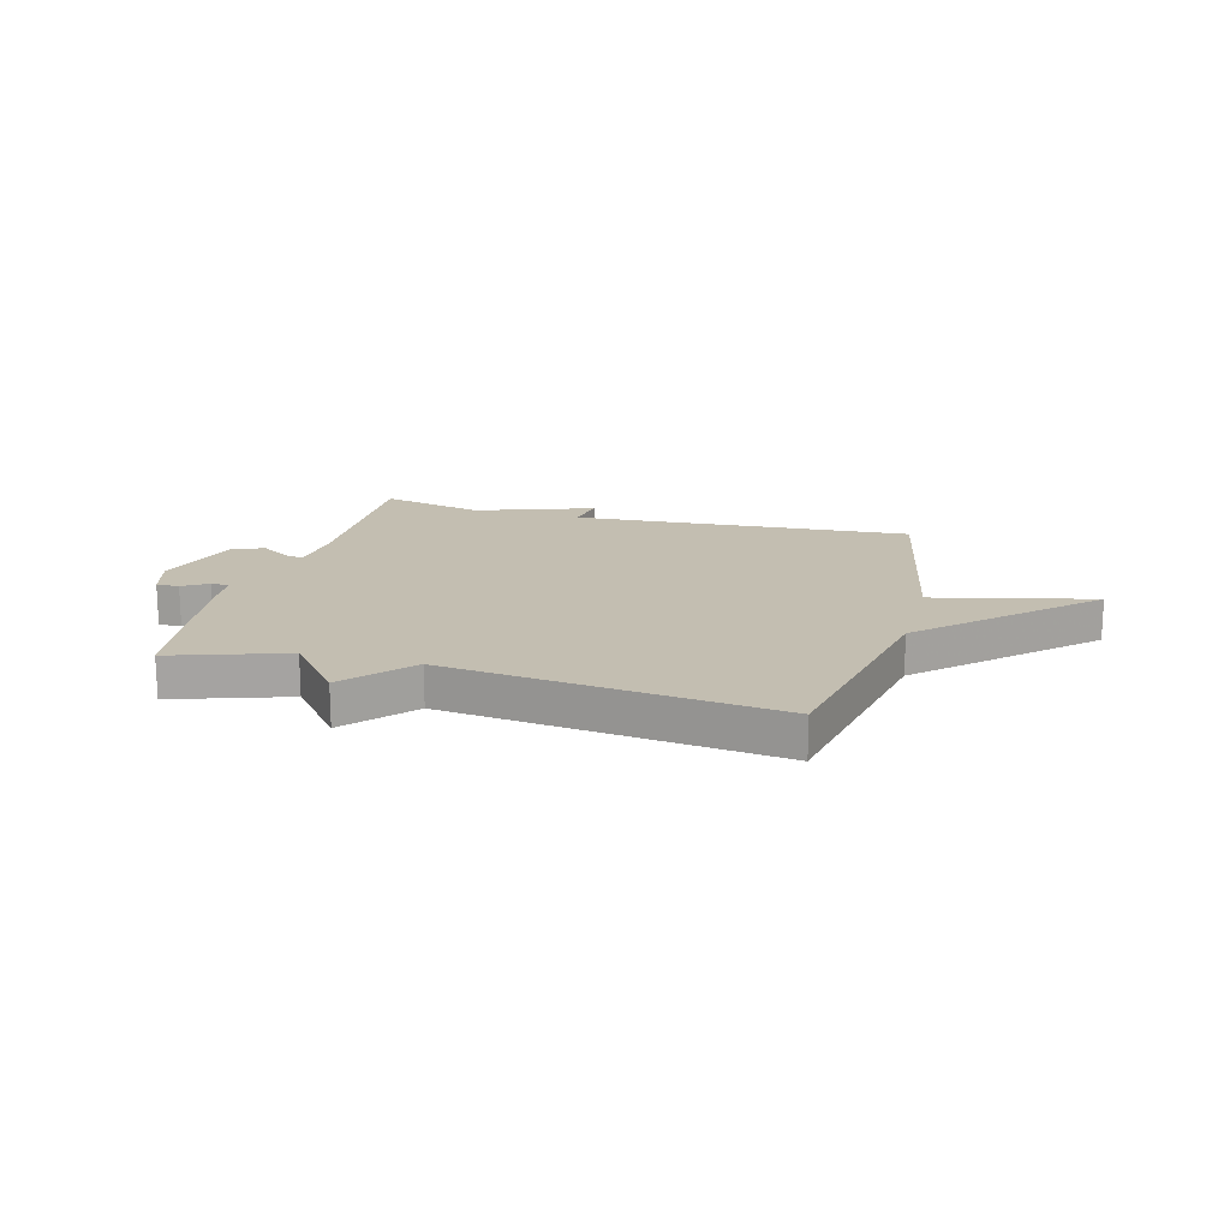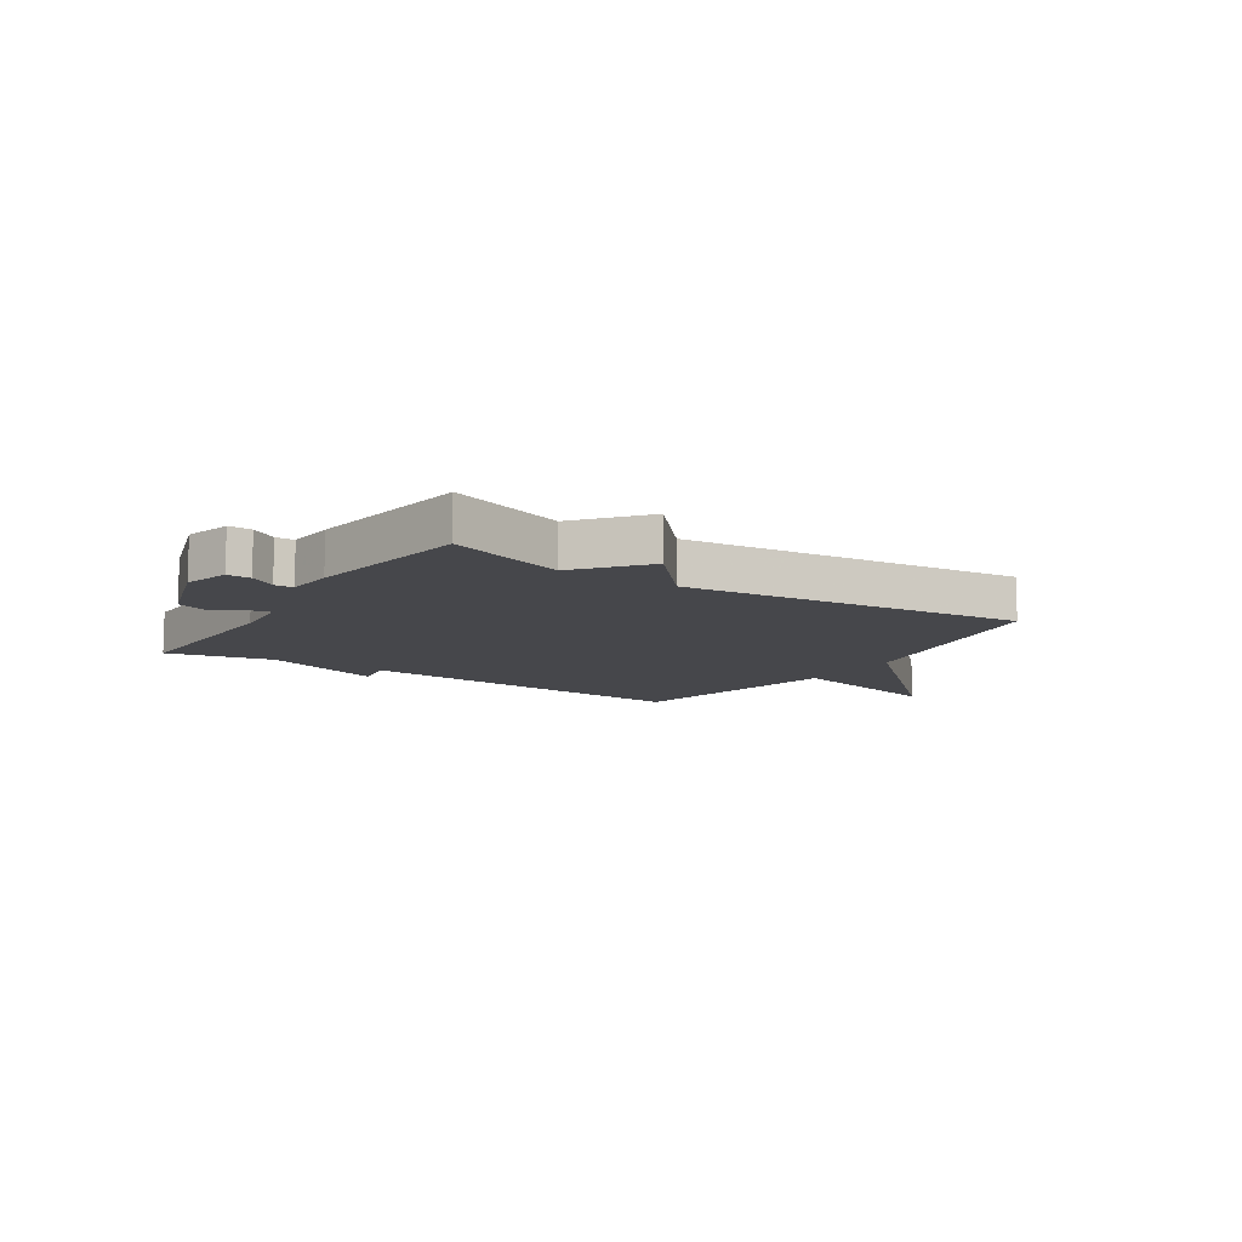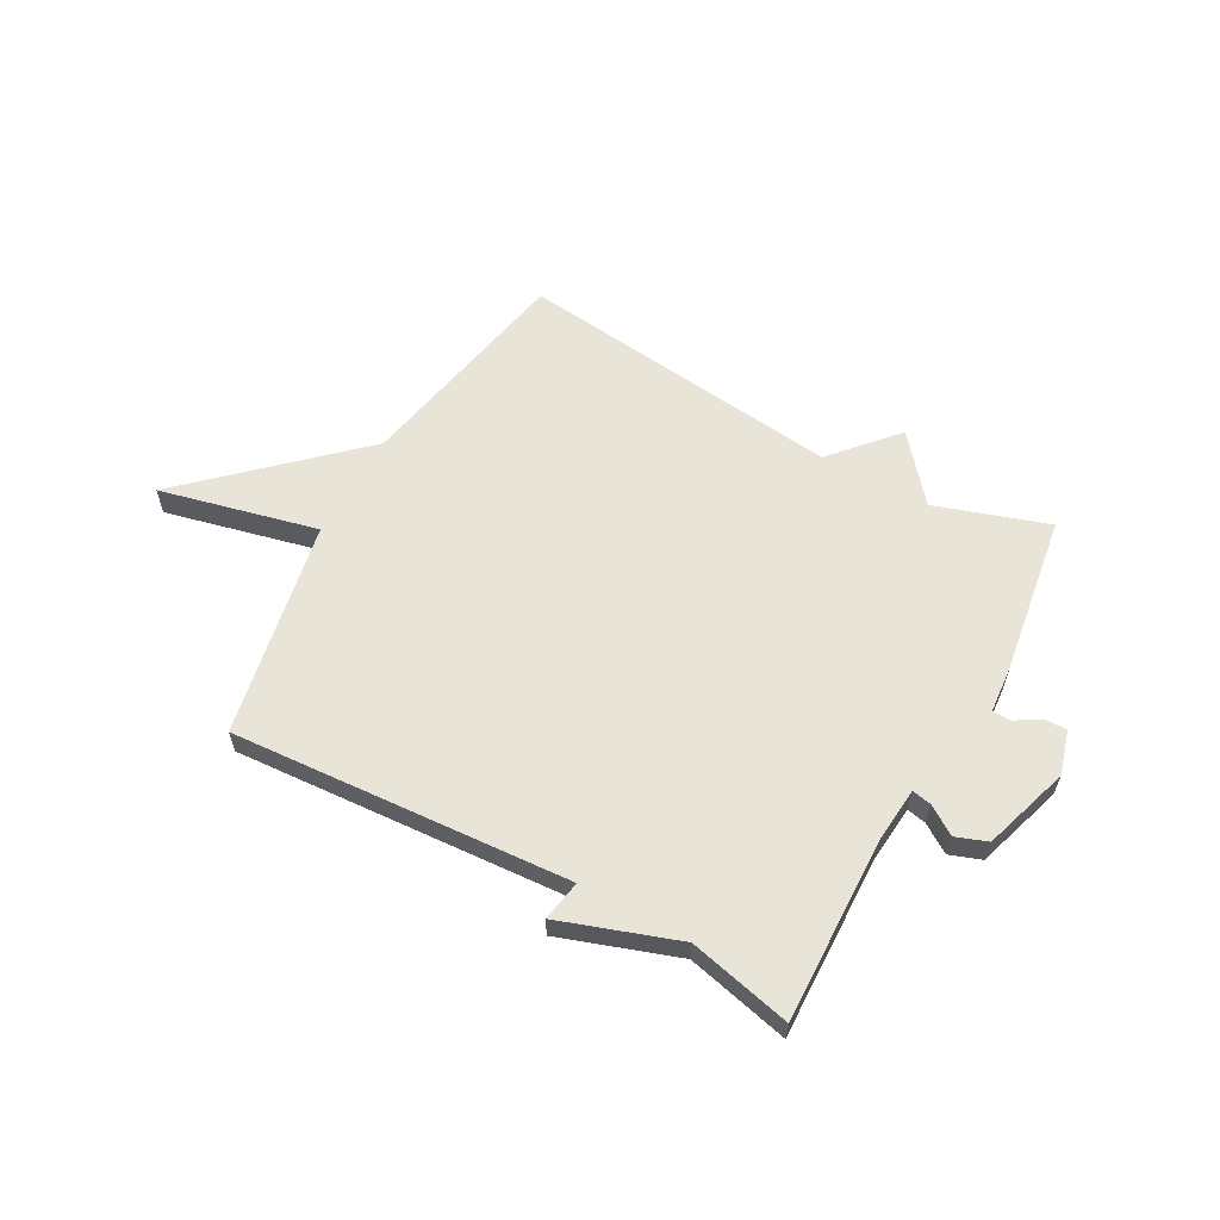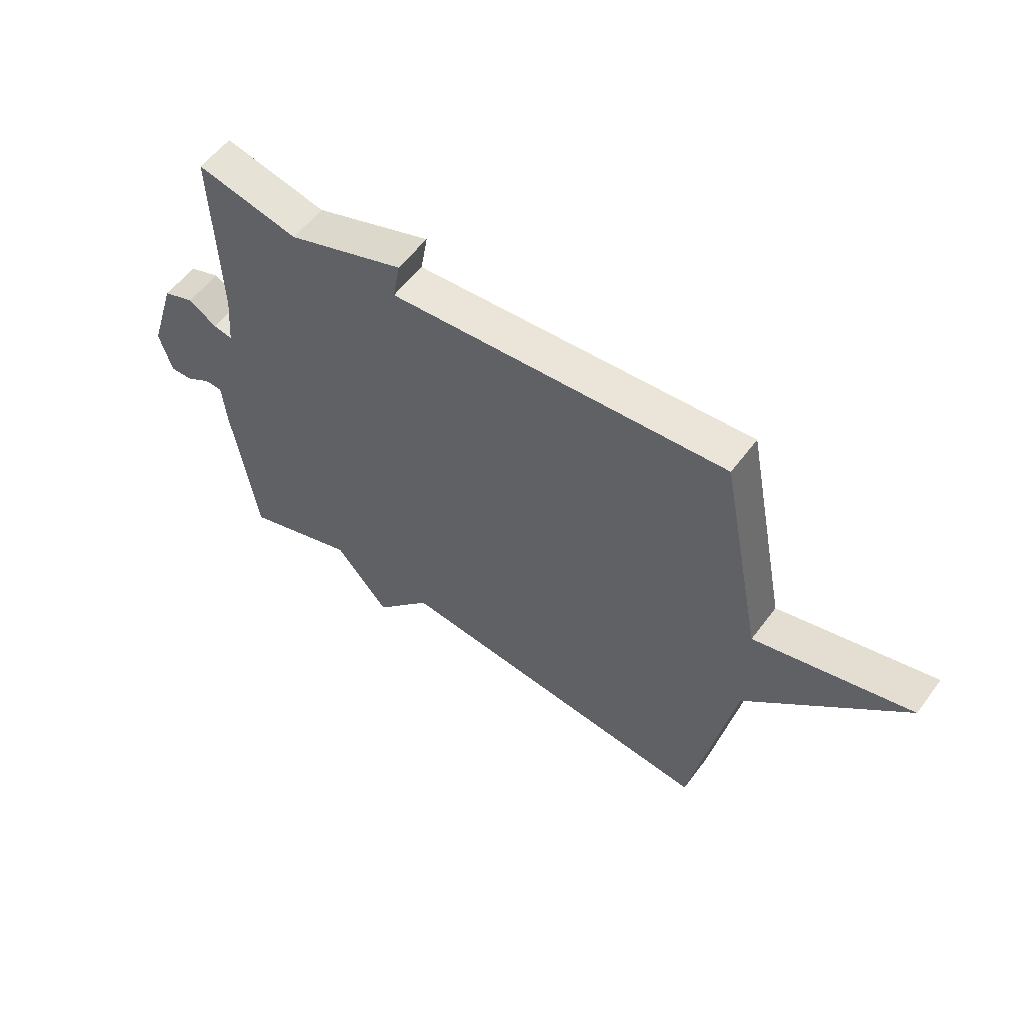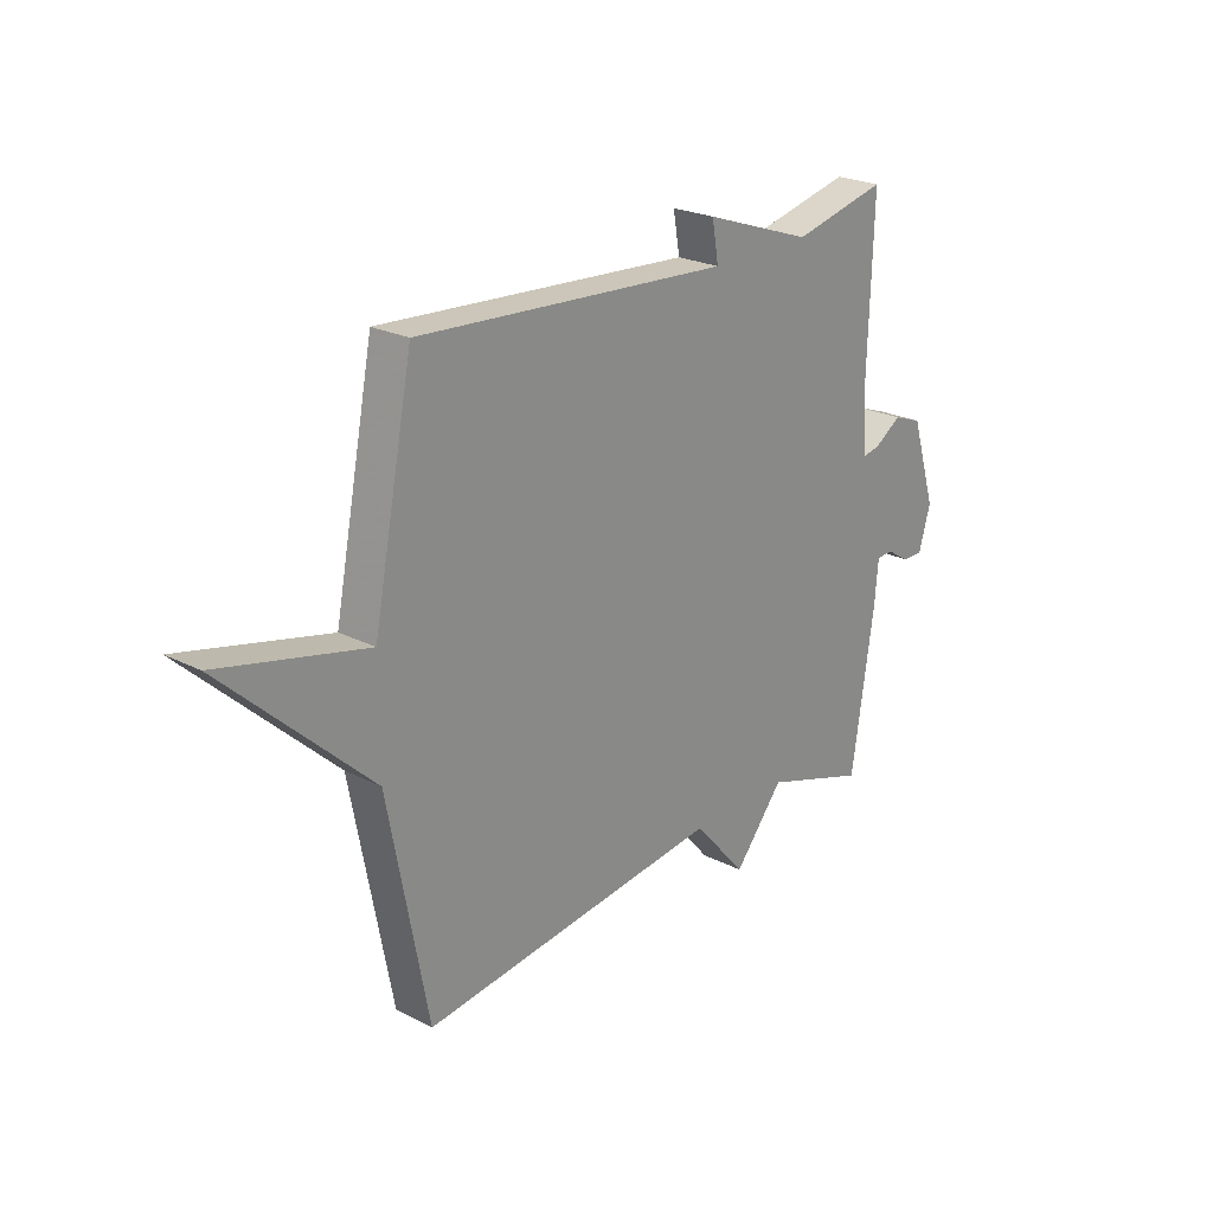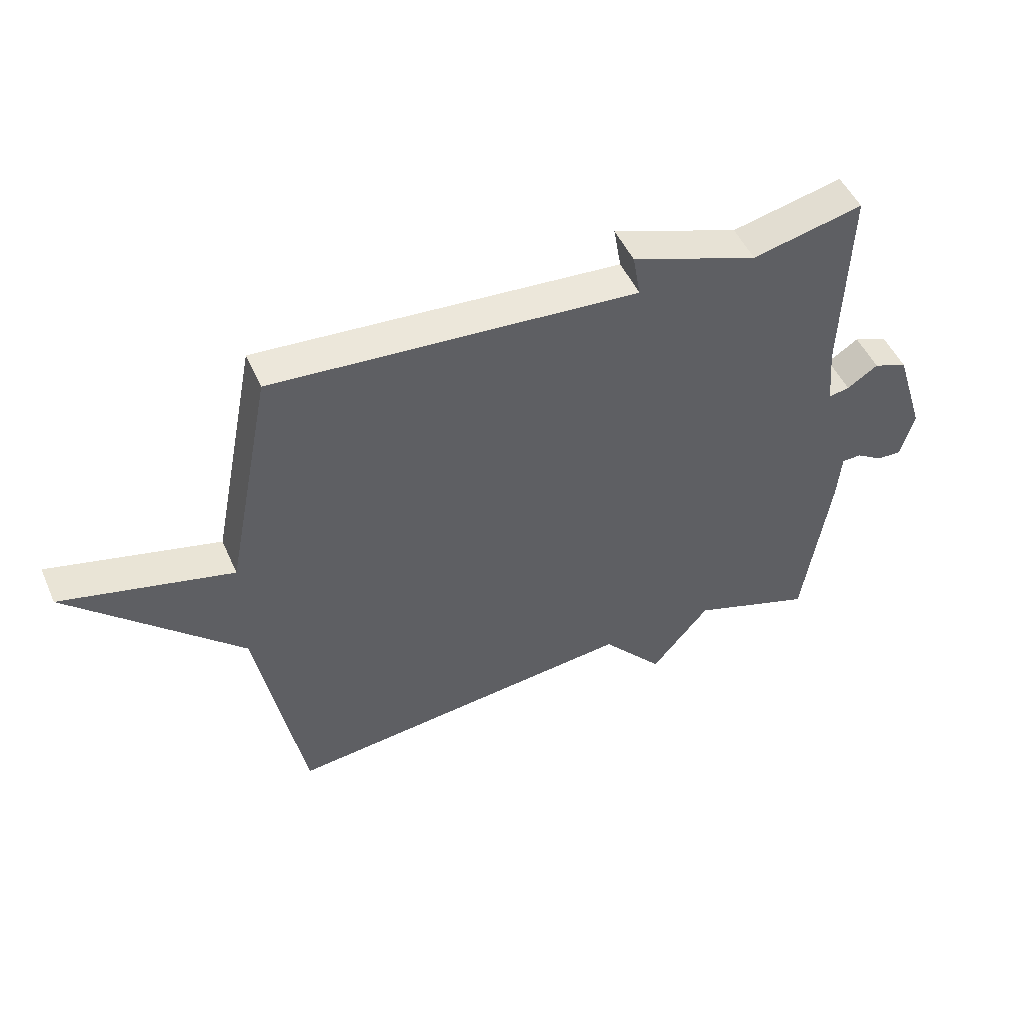
<metadata>
{"format":"obj","ext":"obj","renderer":"f3d","projection":"perspective","resolution":1024,"background":"white","views":[{"elev":17.2,"azim":-164.8,"up":"+Y"},{"elev":-10.7,"azim":146.8,"up":"+Y"},{"elev":60.1,"azim":29.0,"up":"+Y"},{"elev":56.1,"azim":-143.8,"up":"+Z"},{"elev":23.6,"azim":-49.5,"up":"+Z"},{"elev":49.3,"azim":-23.4,"up":"+Z"}]}
</metadata>
<code>
v 0.5 0.07 0.5
v 0.49 0.07 0.167
v 0.499 0.07 0.065
v 0.534 0.07 0.072
v 0.586 0.07 0.106
v 0.643 0.07 0.085
v 0.693 0.07 -0.073
v 0.67 0.07 -0.153
v 0.629 0.07 -0.152
v 0.584 0.07 -0.124
v 0.551 0.07 -0.125
v 0.544 0.07 -0.208
v 0.5 0.07 -0.5
v 0.295 0.07 -0.432
v 0.198 0.07 -0.549
v 0.095 0.07 -0.432
v -0.5 0.07 -0.5
v -0.578 0.07 -0.092
v -0.865 0.07 0.177
v -0.578 0.07 0.108
v -0.5 0.07 0.5
v 0.114 0.07 0.457
v 0.101 0.07 0.531
v 0.314 0.07 0.457
v 0.5 0 0.5
v 0.49 0 0.167
v 0.499 0 0.065
v 0.534 0 0.072
v 0.586 0 0.106
v 0.643 0 0.085
v 0.693 0 -0.073
v 0.67 0 -0.153
v 0.629 0 -0.152
v 0.584 0 -0.124
v 0.551 0 -0.125
v 0.544 0 -0.208
v 0.5 0 -0.5
v 0.295 0 -0.432
v 0.198 0 -0.549
v 0.095 0 -0.432
v -0.5 0 -0.5
v -0.578 0 -0.092
v -0.865 0 0.177
v -0.578 0 0.108
v -0.5 0 0.5
v 0.114 0 0.457
v 0.101 0 0.531
v 0.314 0 0.457
f 22 23 24
f 20 21 22
f 20 22 24
f 18 19 20
f 24 1 2
f 20 24 2
f 18 20 2
f 17 18 2
f 16 17 2
f 16 2 3
f 15 16 3
f 14 15 3
f 14 3 4
f 13 14 4
f 12 13 4
f 11 12 4
f 8 9 10
f 7 8 10
f 6 7 10
f 5 6 10
f 4 5 10
f 4 10 11
f 48 47 46
f 46 45 44
f 48 46 44
f 44 43 42
f 26 25 48
f 26 48 44
f 26 44 42
f 26 42 41
f 26 41 40
f 27 26 40
f 27 40 39
f 27 39 38
f 28 27 38
f 28 38 37
f 28 37 36
f 28 36 35
f 34 33 32
f 34 32 31
f 34 31 30
f 34 30 29
f 34 29 28
f 35 34 28
f 1 25 26 2
f 2 26 27 3
f 3 27 28 4
f 4 28 29 5
f 5 29 30 6
f 6 30 31 7
f 7 31 32 8
f 8 32 33 9
f 9 33 34 10
f 10 34 35 11
f 11 35 36 12
f 12 36 37 13
f 13 37 38 14
f 14 38 39 15
f 15 39 40 16
f 16 40 41 17
f 17 41 42 18
f 18 42 43 19
f 19 43 44 20
f 20 44 45 21
f 21 45 46 22
f 22 46 47 23
f 23 47 48 24
f 24 48 25 1

</code>
